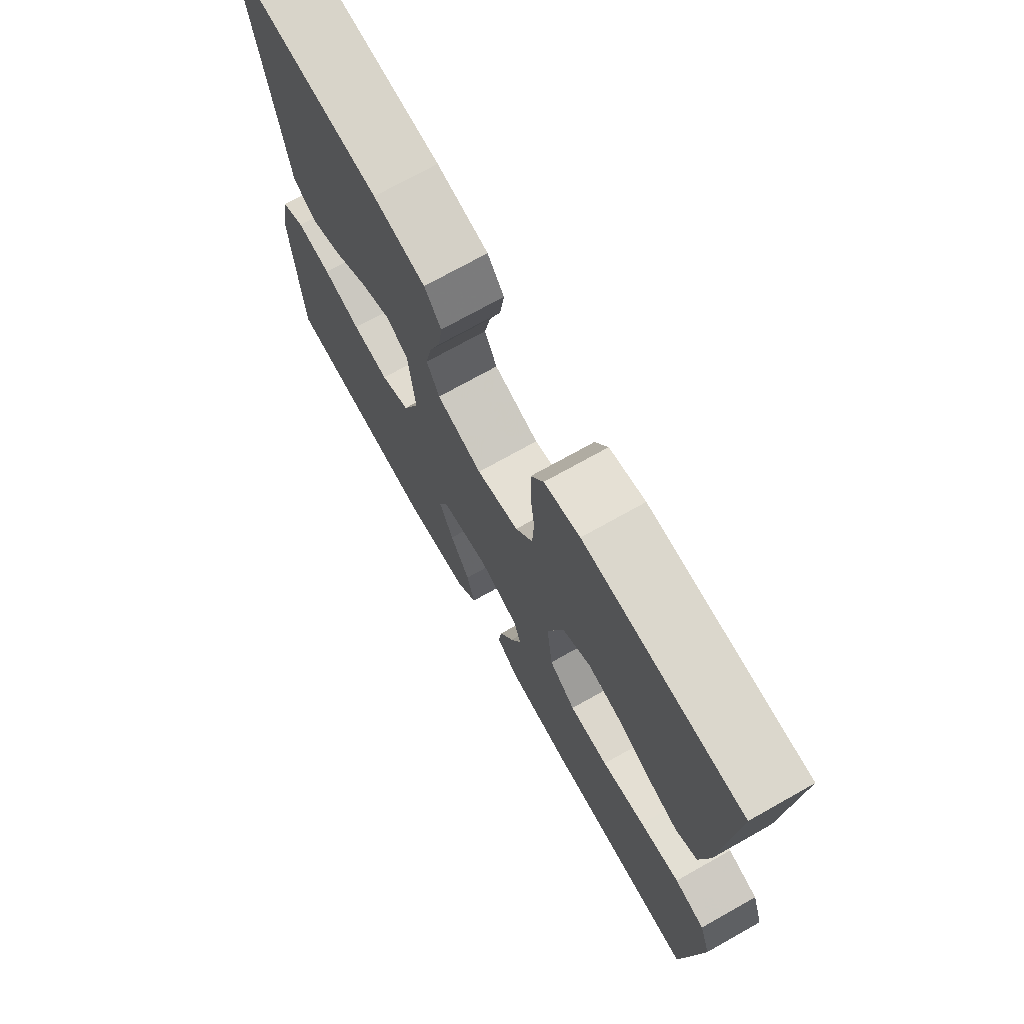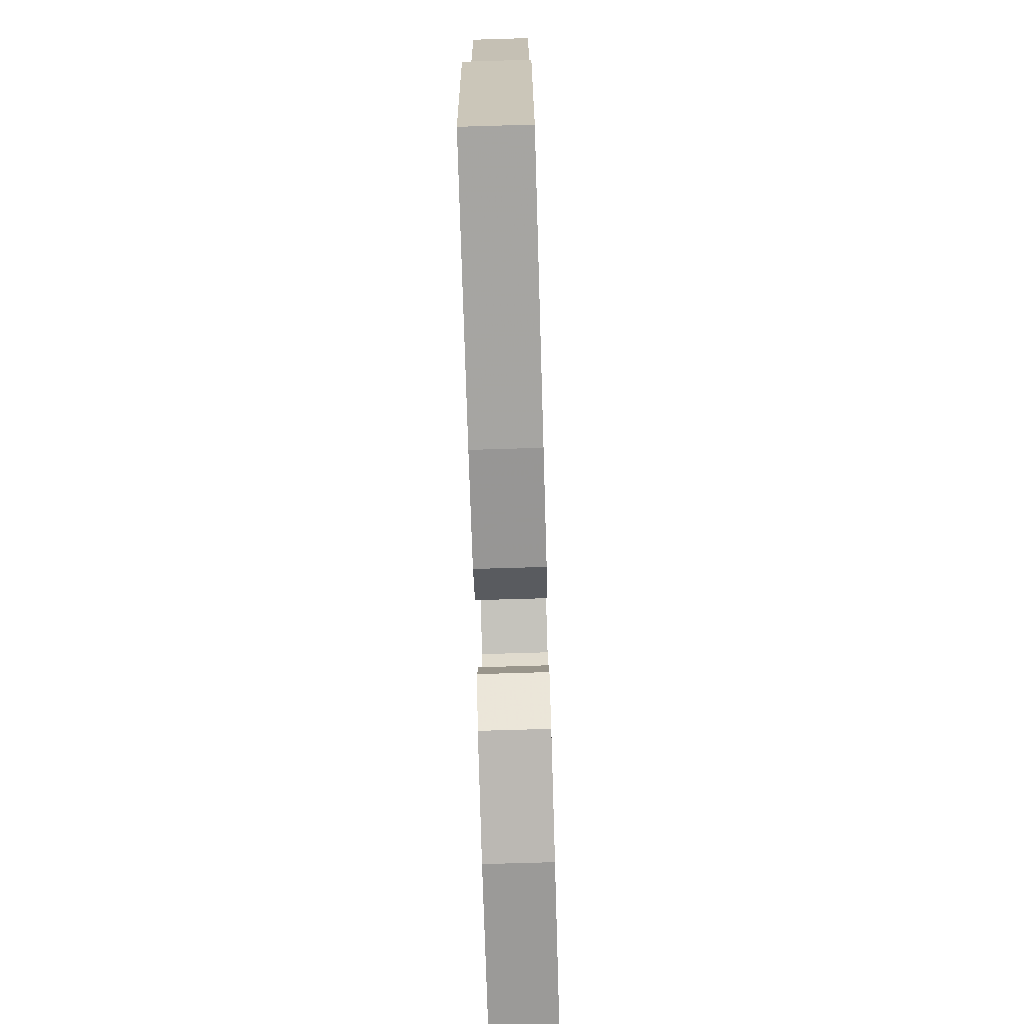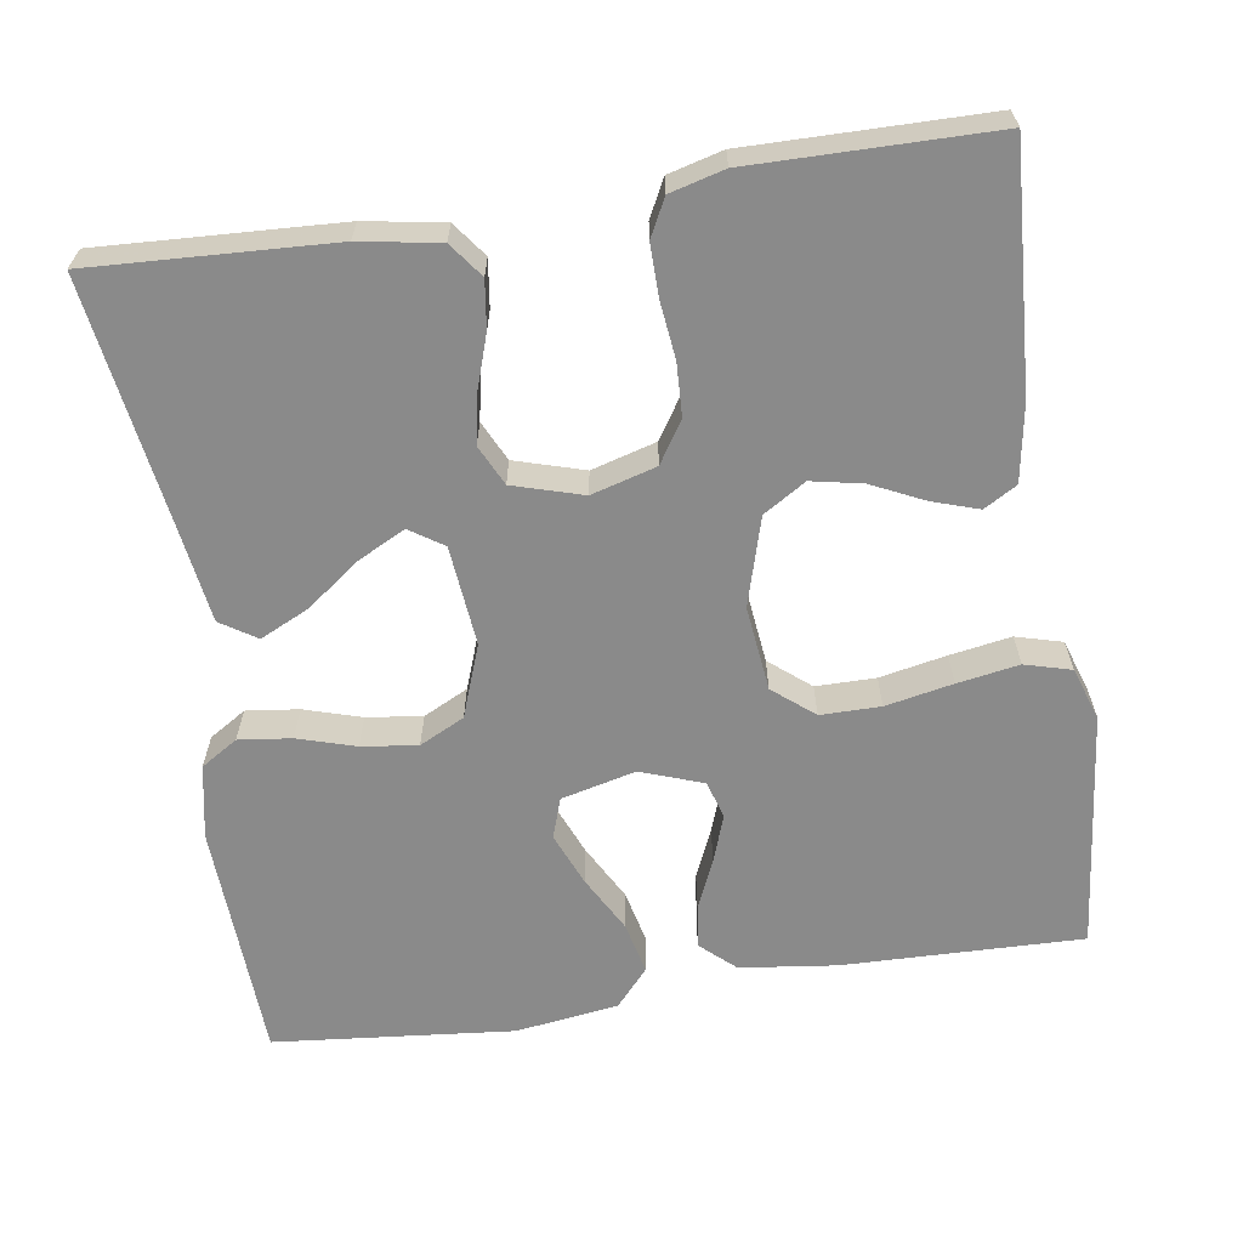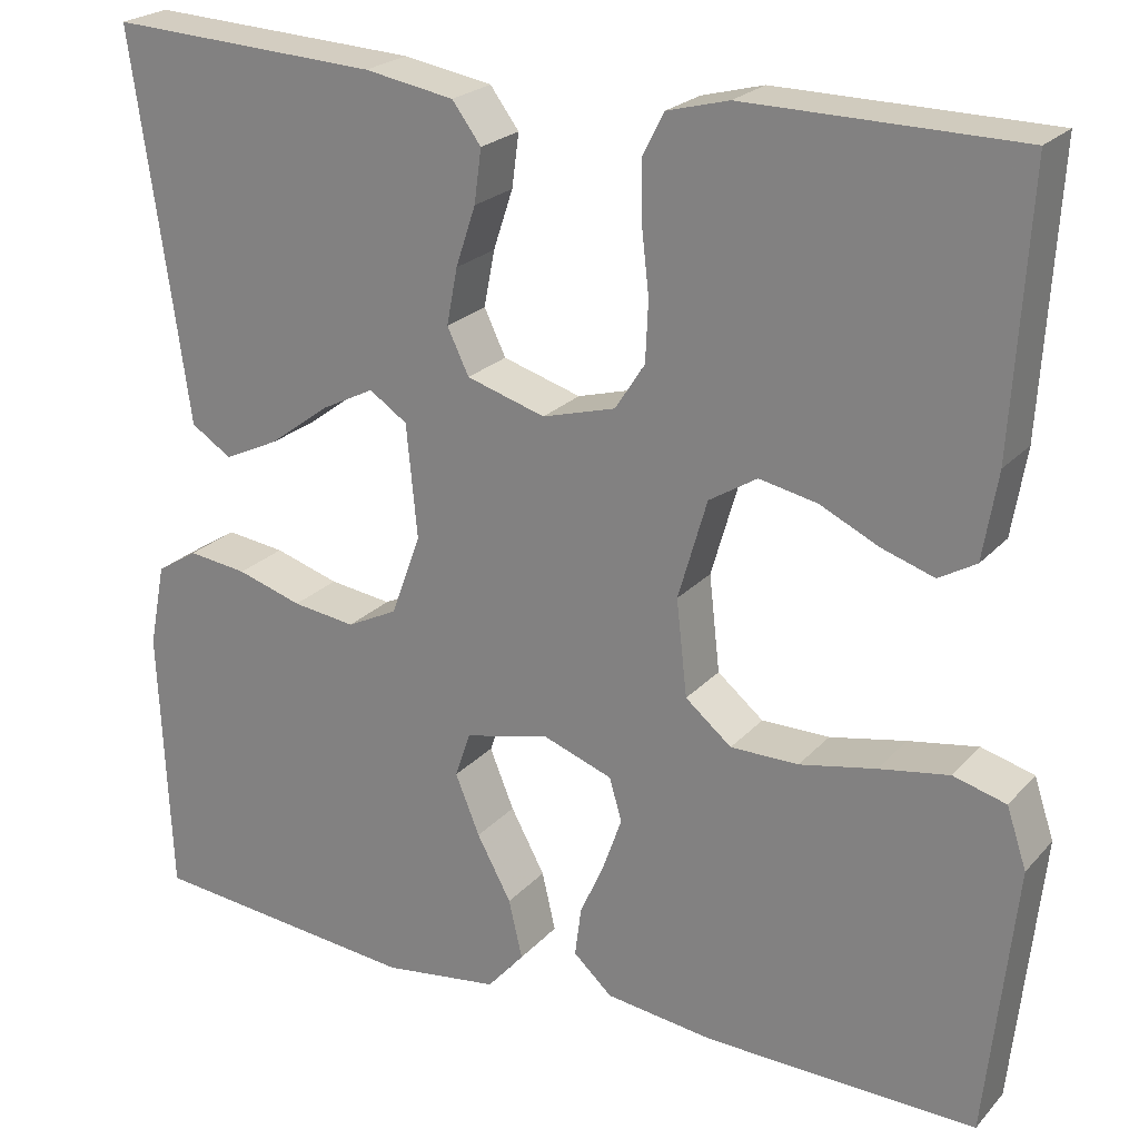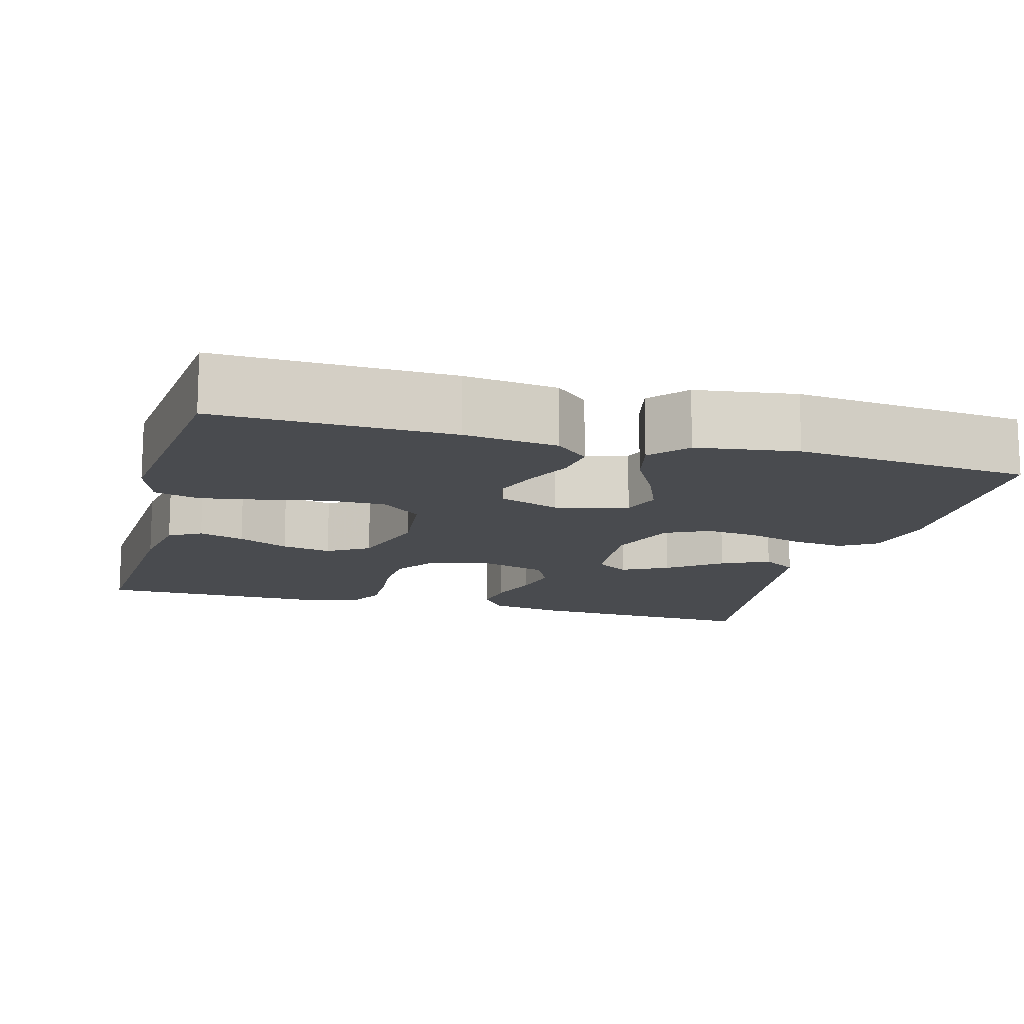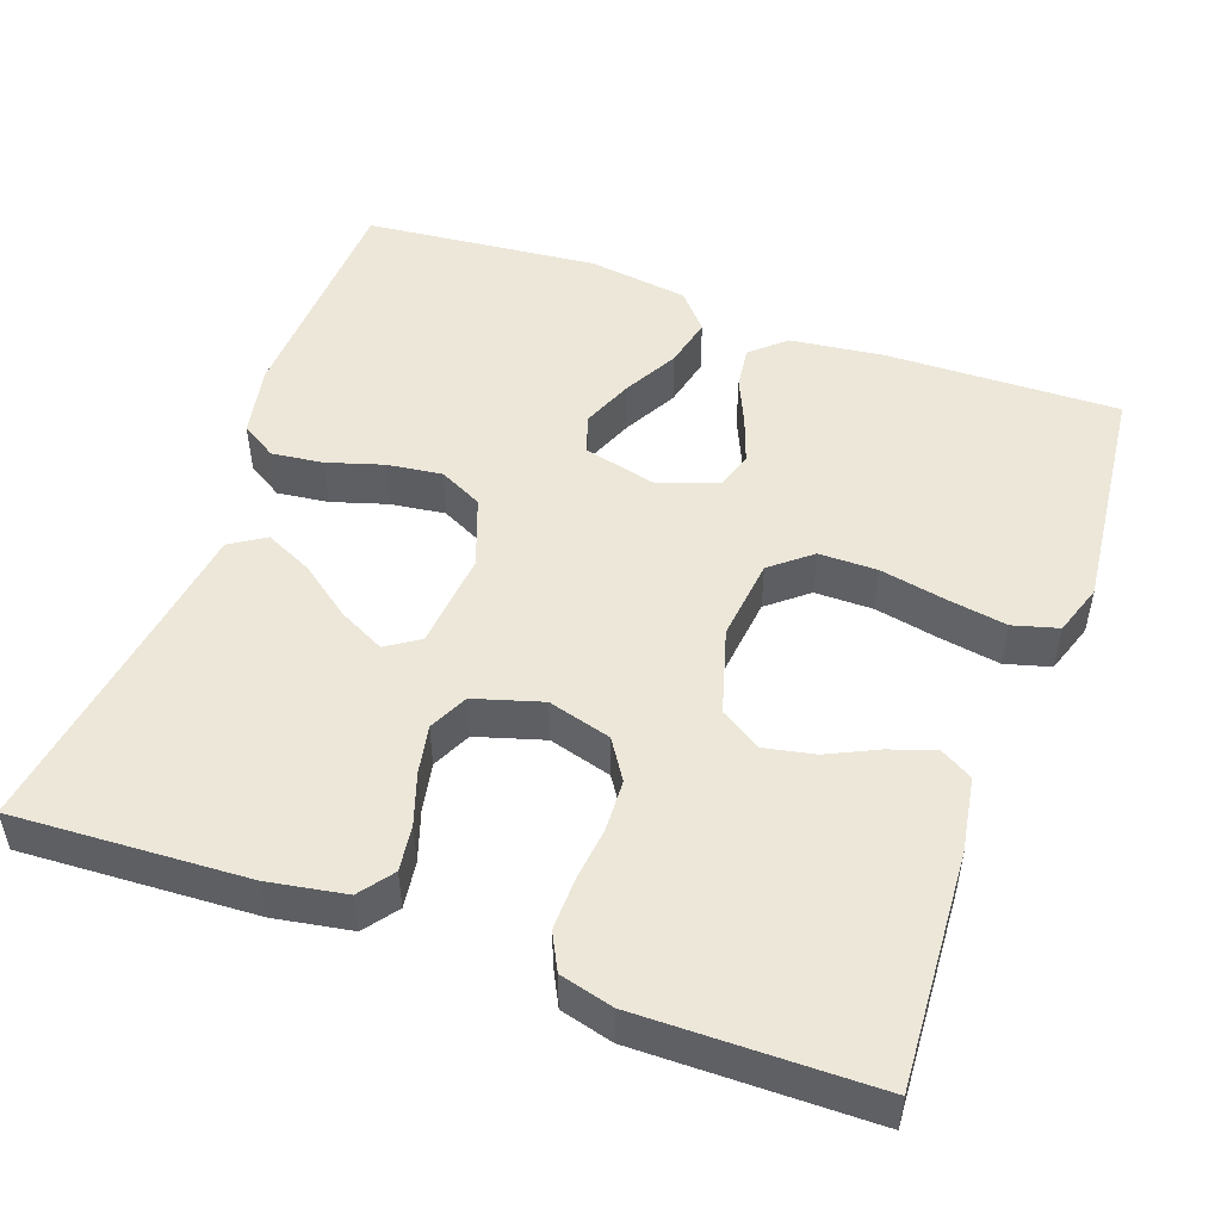
<metadata>
{"format":"obj","ext":"obj","renderer":"f3d","projection":"perspective","resolution":1024,"background":"white","views":[{"elev":72.9,"azim":60.7,"up":"+Z"},{"elev":-74.9,"azim":91.7,"up":"+Z"},{"elev":-63.5,"azim":8.7,"up":"+Y"},{"elev":23.0,"azim":30.4,"up":"+Z"},{"elev":-13.7,"azim":164.7,"up":"+Y"},{"elev":50.0,"azim":19.8,"up":"+Y"}]}
</metadata>
<code>
v 0.5 0.07 -0.5
v 0.2 0.07 -0.493
v 0.08 0.07 -0.478
v 0.037 0.07 -0.439
v 0.044 0.07 -0.385
v 0.071 0.07 -0.324
v 0.092 0.07 -0.265
v 0.078 0.07 -0.218
v 0 0.07 -0.19
v -0.093 0.07 -0.213
v -0.11 0.07 -0.263
v -0.083 0.07 -0.329
v -0.045 0.07 -0.399
v -0.03 0.07 -0.464
v -0.071 0.07 -0.511
v -0.2 0.07 -0.529
v -0.5 0.07 -0.5
v -0.513 0.07 -0.2
v -0.495 0.07 -0.108
v -0.449 0.07 -0.079
v -0.383 0.07 -0.087
v -0.311 0.07 -0.109
v -0.241 0.07 -0.118
v -0.185 0.07 -0.09
v -0.152 0.07 0
v -0.164 0.07 0.125
v -0.206 0.07 0.153
v -0.265 0.07 0.123
v -0.332 0.07 0.073
v -0.393 0.07 0.044
v -0.438 0.07 0.073
v -0.456 0.07 0.2
v -0.5 0.07 0.5
v -0.2 0.07 0.485
v -0.101 0.07 0.468
v -0.069 0.07 0.425
v -0.077 0.07 0.366
v -0.099 0.07 0.3
v -0.111 0.07 0.238
v -0.087 0.07 0.188
v 0 0.07 0.162
v 0.081 0.07 0.185
v 0.114 0.07 0.236
v 0.117 0.07 0.302
v 0.109 0.07 0.373
v 0.108 0.07 0.438
v 0.132 0.07 0.485
v 0.2 0.07 0.503
v 0.5 0.07 0.5
v 0.482 0.07 0.2
v 0.466 0.07 0.104
v 0.425 0.07 0.08
v 0.367 0.07 0.099
v 0.302 0.07 0.13
v 0.238 0.07 0.143
v 0.185 0.07 0.11
v 0.153 0.07 0
v 0.165 0.07 -0.106
v 0.216 0.07 -0.148
v 0.291 0.07 -0.148
v 0.375 0.07 -0.131
v 0.452 0.07 -0.118
v 0.51 0.07 -0.134
v 0.532 0.07 -0.2
v 0.5 0 -0.5
v 0.2 0 -0.493
v 0.08 0 -0.478
v 0.037 0 -0.439
v 0.044 0 -0.385
v 0.071 0 -0.324
v 0.092 0 -0.265
v 0.078 0 -0.218
v 0 0 -0.19
v -0.093 0 -0.213
v -0.11 0 -0.263
v -0.083 0 -0.329
v -0.045 0 -0.399
v -0.03 0 -0.464
v -0.071 0 -0.511
v -0.2 0 -0.529
v -0.5 0 -0.5
v -0.513 0 -0.2
v -0.495 0 -0.108
v -0.449 0 -0.079
v -0.383 0 -0.087
v -0.311 0 -0.109
v -0.241 0 -0.118
v -0.185 0 -0.09
v -0.152 0 0
v -0.164 0 0.125
v -0.206 0 0.153
v -0.265 0 0.123
v -0.332 0 0.073
v -0.393 0 0.044
v -0.438 0 0.073
v -0.456 0 0.2
v -0.5 0 0.5
v -0.2 0 0.485
v -0.101 0 0.468
v -0.069 0 0.425
v -0.077 0 0.366
v -0.099 0 0.3
v -0.111 0 0.238
v -0.087 0 0.188
v 0 0 0.162
v 0.081 0 0.185
v 0.114 0 0.236
v 0.117 0 0.302
v 0.109 0 0.373
v 0.108 0 0.438
v 0.132 0 0.485
v 0.2 0 0.503
v 0.5 0 0.5
v 0.482 0 0.2
v 0.466 0 0.104
v 0.425 0 0.08
v 0.367 0 0.099
v 0.302 0 0.13
v 0.238 0 0.143
v 0.185 0 0.11
v 0.153 0 0
v 0.165 0 -0.106
v 0.216 0 -0.148
v 0.291 0 -0.148
v 0.375 0 -0.131
v 0.452 0 -0.118
v 0.51 0 -0.134
v 0.532 0 -0.2
f 4 5 6
f 3 4 6
f 2 3 6
f 1 2 6
f 64 1 6
f 63 64 6
f 62 63 6
f 61 62 6
f 60 61 6
f 59 60 6 7
f 58 59 7 8
f 57 58 8 9
f 56 57 9 10
f 52 53 54
f 51 52 54
f 50 51 54
f 49 50 54
f 48 49 54
f 47 48 54
f 46 47 54
f 45 46 54
f 44 45 54
f 43 44 54 55
f 42 43 55 56
f 36 37 38
f 35 36 38
f 34 35 38
f 33 34 38
f 32 33 38
f 32 38 39
f 31 32 39
f 30 31 39
f 29 30 39
f 28 29 39
f 27 28 39
f 26 27 39 40
f 20 21 22
f 19 20 22
f 18 19 22
f 17 18 22
f 16 17 22
f 15 16 22
f 14 15 22
f 13 14 22
f 12 13 22
f 11 12 22 23
f 10 11 23 24
f 10 24 25
f 56 10 25
f 42 56 25
f 41 42 25
f 25 26 40 41
f 70 69 68
f 70 68 67
f 70 67 66
f 70 66 65
f 70 65 128
f 70 128 127
f 70 127 126
f 70 126 125
f 70 125 124
f 71 70 124 123
f 72 71 123 122
f 73 72 122 121
f 74 73 121 120
f 118 117 116
f 118 116 115
f 118 115 114
f 118 114 113
f 118 113 112
f 118 112 111
f 118 111 110
f 118 110 109
f 118 109 108
f 119 118 108 107
f 120 119 107 106
f 102 101 100
f 102 100 99
f 102 99 98
f 102 98 97
f 102 97 96
f 103 102 96
f 103 96 95
f 103 95 94
f 103 94 93
f 103 93 92
f 103 92 91
f 104 103 91 90
f 86 85 84
f 86 84 83
f 86 83 82
f 86 82 81
f 86 81 80
f 86 80 79
f 86 79 78
f 86 78 77
f 86 77 76
f 87 86 76 75
f 88 87 75 74
f 89 88 74
f 89 74 120
f 89 120 106
f 89 106 105
f 105 104 90 89
f 1 65 66 2
f 2 66 67 3
f 3 67 68 4
f 4 68 69 5
f 5 69 70 6
f 6 70 71 7
f 7 71 72 8
f 8 72 73 9
f 9 73 74 10
f 10 74 75 11
f 11 75 76 12
f 12 76 77 13
f 13 77 78 14
f 14 78 79 15
f 15 79 80 16
f 16 80 81 17
f 17 81 82 18
f 18 82 83 19
f 19 83 84 20
f 20 84 85 21
f 21 85 86 22
f 22 86 87 23
f 23 87 88 24
f 24 88 89 25
f 25 89 90 26
f 26 90 91 27
f 27 91 92 28
f 28 92 93 29
f 29 93 94 30
f 30 94 95 31
f 31 95 96 32
f 32 96 97 33
f 33 97 98 34
f 34 98 99 35
f 35 99 100 36
f 36 100 101 37
f 37 101 102 38
f 38 102 103 39
f 39 103 104 40
f 40 104 105 41
f 41 105 106 42
f 42 106 107 43
f 43 107 108 44
f 44 108 109 45
f 45 109 110 46
f 46 110 111 47
f 47 111 112 48
f 48 112 113 49
f 49 113 114 50
f 50 114 115 51
f 51 115 116 52
f 52 116 117 53
f 53 117 118 54
f 54 118 119 55
f 55 119 120 56
f 56 120 121 57
f 57 121 122 58
f 58 122 123 59
f 59 123 124 60
f 60 124 125 61
f 61 125 126 62
f 62 126 127 63
f 63 127 128 64
f 64 128 65 1

</code>
